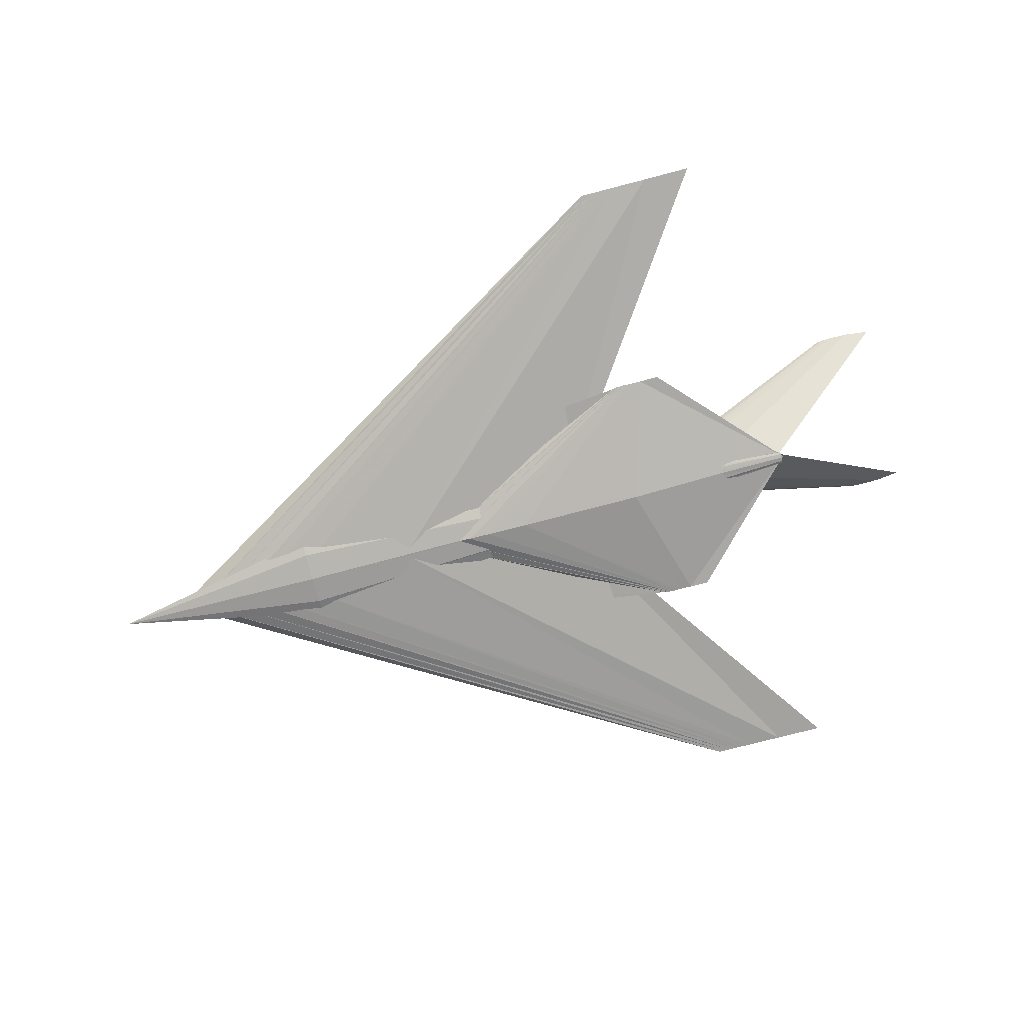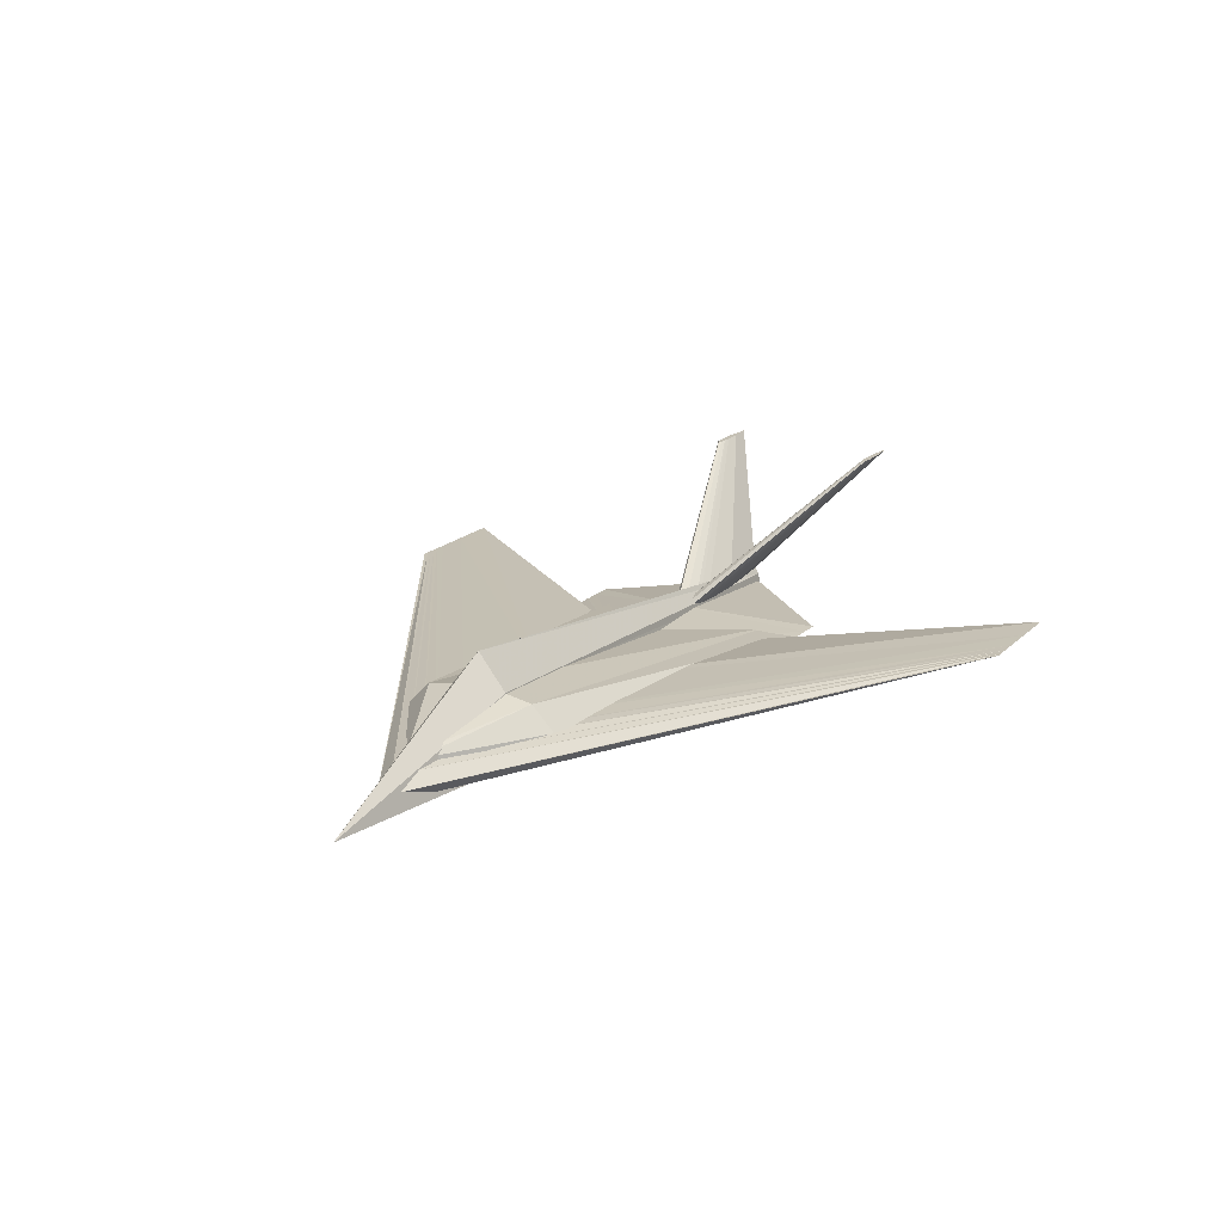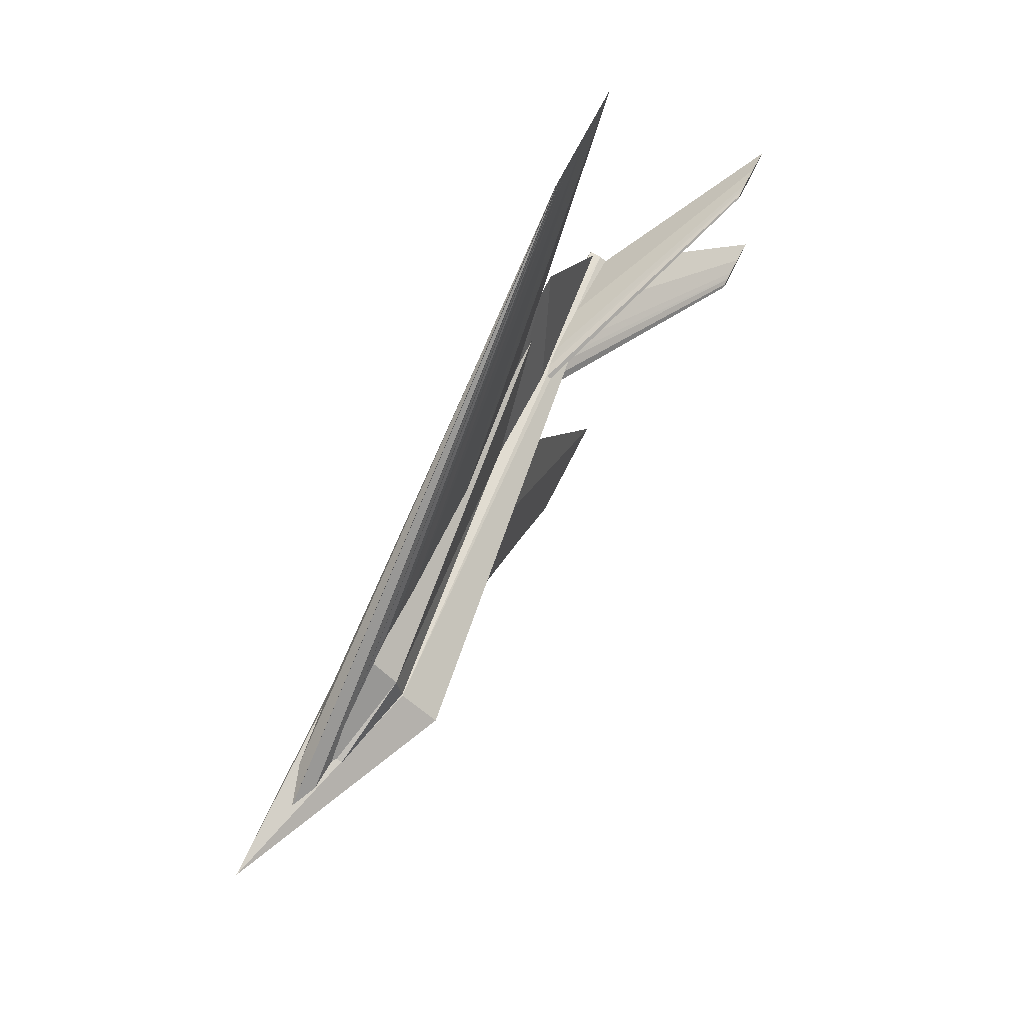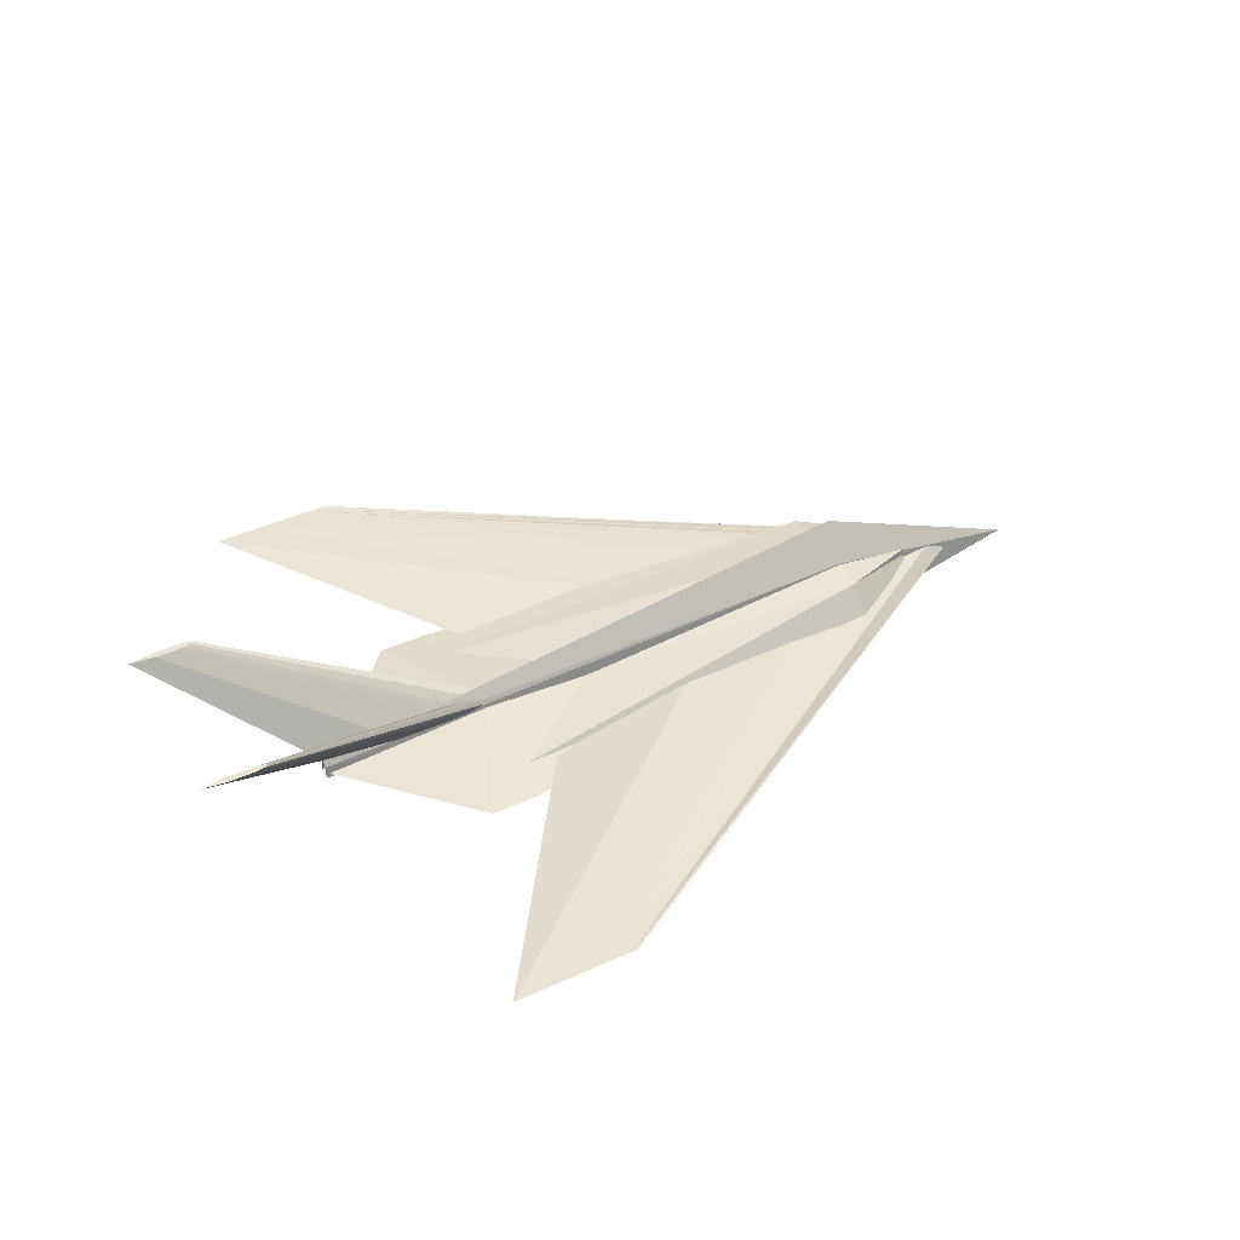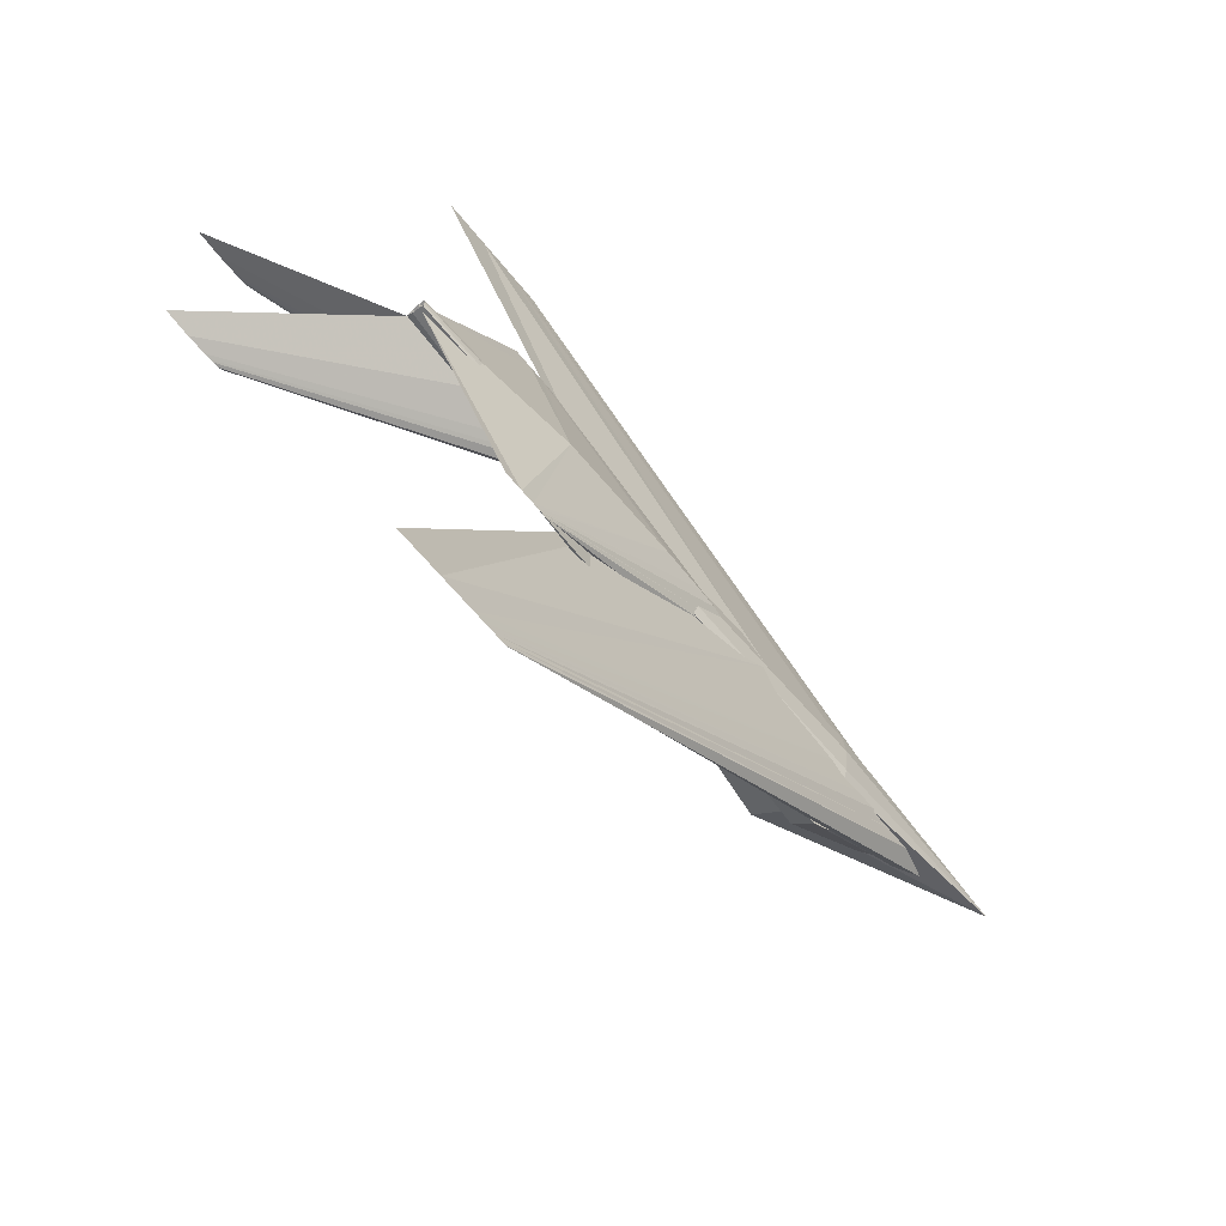
<metadata>
{"format":"obj","ext":"obj","renderer":"f3d","projection":"perspective","resolution":1024,"background":"white","views":[{"elev":-75.0,"azim":14.6,"up":"+Z"},{"elev":18.4,"azim":-59.8,"up":"+Z"},{"elev":64.4,"azim":-64.3,"up":"+Y"},{"elev":42.4,"azim":151.4,"up":"+Z"},{"elev":-62.0,"azim":128.6,"up":"+Y"}]}
</metadata>
<code>
v -0.9953 -0.0004454 -0.07556
v 0.2543 0.7449 -0.04121
v 0.2411 0.7449 -0.04121
v -0.9459 -0.0004454 -0.04821
v 0.2675 0.7449 -0.04121
v -0.8965 -0.0004454 -0.04137
v 0.2806 0.7449 -0.04121
v -0.8471 -0.0004454 -0.03453
v 0.2938 0.7449 -0.04121
v -0.7977 -0.0004454 -0.03282
v 0.3201 0.7449 -0.04121
v -0.6989 -0.0004454 -0.03111
v 0.3991 0.7449 -0.04121
v -0.4026 -0.0004454 -0.03453
v 0.5045 0.7449 -0.04121
v -0.007418 -0.0004454 -0.07556
v -0.4026 -0.0004454 -0.1166
v -0.6989 -0.0004454 -0.12
v -0.7977 -0.0004454 -0.1183
v -0.8471 -0.0004454 -0.1166
v -0.8965 -0.0004454 -0.1098
v -0.9459 -0.0004454 -0.1029
v 0.2411 -0.7458 -0.04121
v 0.2543 -0.7458 -0.04121
v 0.2675 -0.7458 -0.04121
v 0.2806 -0.7458 -0.04121
v 0.2938 -0.7458 -0.04121
v 0.3201 -0.7458 -0.04121
v 0.3991 -0.7458 -0.04121
v 0.5045 -0.7458 -0.04121
v -0.3775 -0.0004454 -0.07723
v 0.2117 0.2729 -0.07723
v 0.2063 0.2729 -0.07723
v -0.3301 -0.0004454 -0.05098
v 0.2171 0.2729 -0.07723
v -0.2827 -0.0004454 -0.04442
v 0.2224 0.2729 -0.07723
v -0.2353 -0.0004454 -0.03785
v 0.2278 0.2729 -0.07723
v -0.1879 -0.0004454 -0.03621
v 0.2386 0.2729 -0.07723
v -0.09313 -0.0004454 -0.03457
v 0.2709 0.2729 -0.07723
v 0.1913 -0.0004454 -0.03785
v 0.314 0.2729 -0.07723
v 0.5705 -0.0004454 -0.07723
v 0.1913 -0.0004454 -0.1166
v -0.09313 -0.0004454 -0.1199
v -0.1879 -0.0004454 -0.1183
v -0.2353 -0.0004454 -0.1166
v -0.2827 -0.0004454 -0.11
v -0.3301 -0.0004454 -0.1035
v 0.2063 -0.2737 -0.07723
v 0.2117 -0.2737 -0.07723
v 0.2171 -0.2737 -0.07723
v 0.2224 -0.2737 -0.07723
v 0.2278 -0.2737 -0.07723
v 0.2386 -0.2737 -0.07723
v 0.2709 -0.2737 -0.07723
v 0.314 -0.2737 -0.07723
v -1.129 -0.0004454 -0.114
v -0.6444 0.06105 0.03041
v -0.6444 0.09571 -0.1056
v -0.6444 -0.0004454 0.1071
v -0.6444 -0.06194 0.03041
v -0.6444 -0.0966 -0.1056
v -0.6444 -0.06194 -0.1175
v -0.6444 -0.0004454 -0.1241
v -0.6444 0.06105 -0.1175
v 0.5658 0.008203 -0.06102
v 0.5658 0.01308 -0.08572
v 0.5658 -0.0004454 -0.04709
v 0.5658 -0.009092 -0.06102
v 0.5658 -0.01397 -0.08572
v 0.5658 -0.009092 -0.08787
v 0.5658 -0.0004454 -0.08908
v 0.5658 0.008203 -0.08787
v -0.8868 0.01222 -0.05273
v -0.6423 0.119 0.018
v -0.6423 0.1689 -0.03316
v -0.8868 0.008256 -0.0352
v -0.6423 -0.001306 0.03919
v -0.8868 -0.001306 -0.02794
v -0.6423 -0.1216 0.018
v -0.8868 -0.01087 -0.0352
v -0.6423 -0.1715 -0.03316
v -0.8868 -0.01483 -0.05273
v -0.6423 -0.1216 -0.03367
v -0.8868 -0.01087 -0.05291
v -0.6423 -0.001306 -0.03389
v -0.8868 -0.001306 -0.05298
v -0.6423 0.119 -0.03367
v -0.8868 0.008256 -0.05291
v 0.2309 0.1922 -0.06851
v 0.2309 0.2724 -0.07746
v 0.2309 -0.001306 -0.06481
v 0.2309 -0.1948 -0.06851
v 0.2309 -0.275 -0.07746
v 0.2309 -0.1948 -0.07755
v 0.2309 -0.001306 -0.07759
v 0.2309 0.1922 -0.07755
v -0.8868 0.01394 -0.05273
v -0.6423 0.1208 0.018
v -0.6423 0.1706 -0.03316
v -0.8868 0.009978 -0.0352
v -0.6423 0.0004157 0.03919
v -0.8868 0.0004157 -0.02794
v -0.6423 -0.1199 0.018
v -0.8868 -0.009147 -0.0352
v -0.6423 -0.1698 -0.03316
v -0.8868 -0.01311 -0.05273
v -0.6423 -0.1199 -0.03367
v -0.8868 -0.009147 -0.05291
v -0.6423 0.0004157 -0.03389
v -0.8868 0.0004157 -0.05298
v -0.6423 0.1208 -0.03367
v -0.8868 0.009978 -0.05291
v 0.2309 0.1939 -0.06851
v 0.2309 0.2741 -0.07746
v 0.2309 0.0004157 -0.06481
v 0.2309 -0.1931 -0.06851
v 0.2309 -0.2733 -0.07746
v 0.2309 -0.1931 -0.07755
v 0.2309 0.0004157 -0.07759
v 0.2309 0.1939 -0.07755
v 0.1582 -0.0004454 -0.04711
v 0.7446 0.1984 0.2033
v 0.7377 0.1942 0.2033
v 0.1785 0.01204 -0.04711
v 0.7515 0.1995 0.2033
v 0.1988 0.01516 -0.04711
v 0.7584 0.2006 0.2033
v 0.2191 0.01828 -0.04711
v 0.7653 0.2008 0.2033
v 0.2394 0.01906 -0.04711
v 0.7791 0.2011 0.2033
v 0.28 0.01984 -0.04711
v 0.8206 0.2006 0.2033
v 0.4017 0.01828 -0.04711
v 0.8759 0.1942 0.2033
v 0.5639 -0.0004454 -0.04711
v 0.8206 0.1878 0.2033
v 0.4017 -0.01917 -0.04711
v 0.7791 0.1873 0.2033
v 0.28 -0.02073 -0.04711
v 0.7653 0.1875 0.2033
v 0.2394 -0.01995 -0.04711
v 0.7584 0.1878 0.2033
v 0.2191 -0.01917 -0.04711
v 0.7515 0.1889 0.2033
v 0.1988 -0.01605 -0.04711
v 0.7446 0.1899 0.2033
v 0.1785 -0.01293 -0.04711
v 0.7377 -0.1951 0.2033
v 0.7446 -0.1908 0.2033
v 0.7515 -0.1898 0.2033
v 0.7584 -0.1887 0.2033
v 0.7653 -0.1884 0.2033
v 0.7791 -0.1882 0.2033
v 0.8206 -0.1887 0.2033
v 0.8759 -0.1951 0.2033
v 0.8206 -0.2014 0.2033
v 0.7791 -0.202 0.2033
v 0.7653 -0.2017 0.2033
v 0.7584 -0.2014 0.2033
v 0.7515 -0.2004 0.2033
v 0.7446 -0.1993 0.2033
v -0.7555 -0.003826 -0.1151
v -0.7555 0.01646 -0.1151
v -0.715 -0.003826 -0.1151
v -0.715 0.01646 -0.1151
v -0.715 -0.003826 -0.0813
v -0.7555 -0.003826 -0.0813
v -0.7555 0.01646 -0.0813
v -0.715 0.01646 -0.0813
v -0.7555 -0.02546 -0.1151
v -0.7555 0.03809 -0.1151
v -0.5797 -0.02546 -0.1151
v -0.5797 0.03809 -0.1151
v -0.5797 -0.02546 -0.08266
v -0.7555 -0.02546 -0.08266
v -0.7555 0.03809 -0.08266
v -0.5797 0.03809 -0.08266
v 0.7446 -0.1993 0.2033
v 0.7377 -0.1951 0.2033
v 0.7446 -0.1908 0.2033
v 0.7515 -0.2004 0.2033
v 0.7515 -0.1898 0.2033
v 0.7584 -0.1887 0.2033
v 0.7584 -0.2014 0.2033
v 0.7653 -0.1884 0.2033
v 0.7653 -0.2017 0.2033
v 0.7791 -0.1882 0.2033
v 0.7791 -0.202 0.2033
v 0.8206 -0.2014 0.2033
v 0.8206 -0.1887 0.2033
v 0.8759 -0.1951 0.2033
v 0.7377 0.1942 0.2033
v 0.7446 0.1899 0.2033
v 0.7446 0.1984 0.2033
v 0.7515 0.1995 0.2033
v 0.7515 0.1889 0.2033
v 0.7584 0.1878 0.2033
v 0.7584 0.2006 0.2033
v 0.7653 0.1875 0.2033
v 0.7653 0.2008 0.2033
v 0.7791 0.2011 0.2033
v 0.7791 0.1873 0.2033
v 0.8206 0.1878 0.2033
v 0.8206 0.2006 0.2033
v 0.8759 0.1942 0.2033
v -0.8868 0.0004157 -0.02794
v -0.8868 -0.009147 -0.0352
v -0.8868 0.009978 -0.0352
v -0.8868 0.01394 -0.05273
v -0.8868 -0.01311 -0.05273
v -0.8868 -0.009147 -0.05291
v -0.8868 0.0004157 -0.05298
v -0.8868 0.009978 -0.05291
v 0.2309 -0.2733 -0.07746
v 0.2309 -0.1931 -0.06851
v 0.2309 -0.1931 -0.07755
v 0.2309 0.2741 -0.07746
v 0.2309 0.1939 -0.07755
v 0.2309 0.1939 -0.06851
v 0.2309 0.0004157 -0.07759
v 0.2309 0.0004157 -0.06481
v -0.8868 -0.001306 -0.02794
v -0.8868 -0.01087 -0.0352
v -0.8868 0.008256 -0.0352
v -0.8868 -0.01483 -0.05273
v -0.8868 0.01222 -0.05273
v -0.8868 -0.01087 -0.05291
v -0.8868 -0.001306 -0.05298
v -0.8868 0.008256 -0.05291
v 0.2309 0.2724 -0.07746
v 0.2309 0.1922 -0.07755
v 0.2309 0.1922 -0.06851
v 0.2309 -0.275 -0.07746
v 0.2309 -0.1948 -0.06851
v 0.2309 -0.1948 -0.07755
v 0.2309 -0.001306 -0.07759
v 0.2309 -0.001306 -0.06481
f 1 2 3
f 4 5 2
f 6 7 5
f 8 9 7
f 10 11 9
f 12 13 11
f 14 15 13
f 16 13 15
f 17 11 13
f 18 9 11
f 19 7 9
f 20 5 7
f 21 2 5
f 22 3 2
f 1 4 2
f 4 6 5
f 6 8 7
f 8 10 9
f 10 12 11
f 12 14 13
f 14 16 15
f 16 17 13
f 17 18 11
f 18 19 9
f 19 20 7
f 20 21 5
f 21 22 2
f 22 1 3
f 23 24 1
f 24 25 4
f 25 26 6
f 26 27 8
f 27 28 10
f 28 29 12
f 29 30 14
f 30 29 16
f 29 28 17
f 28 27 18
f 27 26 19
f 26 25 20
f 25 24 21
f 24 23 22
f 24 4 1
f 25 6 4
f 26 8 6
f 27 10 8
f 28 12 10
f 29 14 12
f 30 16 14
f 29 17 16
f 28 18 17
f 27 19 18
f 26 20 19
f 25 21 20
f 24 22 21
f 23 1 22
f 31 32 33
f 34 35 32
f 36 37 35
f 38 39 37
f 40 41 39
f 42 43 41
f 44 45 43
f 46 43 45
f 47 41 43
f 48 39 41
f 49 37 39
f 50 35 37
f 51 32 35
f 52 33 32
f 31 34 32
f 34 36 35
f 36 38 37
f 38 40 39
f 40 42 41
f 42 44 43
f 44 46 45
f 46 47 43
f 47 48 41
f 48 49 39
f 49 50 37
f 50 51 35
f 51 52 32
f 52 31 33
f 53 54 31
f 54 55 34
f 55 56 36
f 56 57 38
f 57 58 40
f 58 59 42
f 59 60 44
f 60 59 46
f 59 58 47
f 58 57 48
f 57 56 49
f 56 55 50
f 55 54 51
f 54 53 52
f 54 34 31
f 55 36 34
f 56 38 36
f 57 40 38
f 58 42 40
f 59 44 42
f 60 46 44
f 59 47 46
f 58 48 47
f 57 49 48
f 56 50 49
f 55 51 50
f 54 52 51
f 53 31 52
f 61 62 63
f 61 64 62
f 61 65 64
f 61 66 65
f 61 67 66
f 61 68 67
f 61 69 68
f 61 63 69
f 63 70 71
f 62 72 70
f 64 73 72
f 65 74 73
f 66 75 74
f 67 76 75
f 68 77 76
f 69 71 77
f 63 62 70
f 62 64 72
f 64 65 73
f 65 66 74
f 66 67 75
f 67 68 76
f 68 69 77
f 69 63 71
f 63 62 61
f 61 64 62
f 61 65 64
f 61 66 65
f 61 67 66
f 61 68 67
f 61 69 68
f 61 63 69
f 63 70 71
f 62 72 70
f 64 73 72
f 65 74 73
f 66 75 74
f 67 76 75
f 68 77 76
f 69 71 77
f 63 62 70
f 62 64 72
f 64 65 73
f 65 66 74
f 66 67 75
f 67 68 76
f 68 69 77
f 69 63 71
f 78 79 80
f 81 82 79
f 83 84 82
f 85 86 84
f 87 88 86
f 89 90 88
f 91 92 90
f 93 80 92
f 80 94 95
f 79 96 94
f 82 97 96
f 84 98 97
f 86 99 98
f 88 100 99
f 90 101 100
f 92 95 101
f 78 81 79
f 81 83 82
f 83 85 84
f 85 87 86
f 87 89 88
f 89 91 90
f 91 93 92
f 93 78 80
f 80 79 94
f 79 82 96
f 82 84 97
f 84 86 98
f 86 88 99
f 88 90 100
f 90 92 101
f 92 80 95
f 102 103 104
f 105 106 103
f 107 108 106
f 109 110 108
f 111 112 110
f 113 114 112
f 115 116 114
f 117 104 116
f 104 118 119
f 103 120 118
f 106 121 120
f 108 122 121
f 110 123 122
f 112 124 123
f 114 125 124
f 116 119 125
f 102 105 103
f 105 107 106
f 107 109 108
f 109 111 110
f 111 113 112
f 113 115 114
f 115 117 116
f 117 102 104
f 104 103 118
f 103 106 120
f 106 108 121
f 108 110 122
f 110 112 123
f 112 114 124
f 114 116 125
f 116 104 119
f 126 127 128
f 129 130 127
f 131 132 130
f 133 134 132
f 135 136 134
f 137 138 136
f 139 140 138
f 141 142 140
f 143 144 142
f 145 146 144
f 147 148 146
f 149 150 148
f 151 152 150
f 153 128 152
f 126 129 127
f 129 131 130
f 131 133 132
f 133 135 134
f 135 137 136
f 137 139 138
f 139 141 140
f 141 143 142
f 143 145 144
f 145 147 146
f 147 149 148
f 149 151 150
f 151 153 152
f 153 126 128
f 154 155 126
f 155 156 129
f 156 157 131
f 157 158 133
f 158 159 135
f 159 160 137
f 160 161 139
f 161 162 141
f 162 163 143
f 163 164 145
f 164 165 147
f 165 166 149
f 166 167 151
f 167 154 153
f 155 129 126
f 156 131 129
f 157 133 131
f 158 135 133
f 159 137 135
f 160 139 137
f 161 141 139
f 162 143 141
f 163 145 143
f 164 147 145
f 165 149 147
f 166 151 149
f 167 153 151
f 154 126 153
f 168 169 170
f 170 169 171
f 168 172 173
f 168 170 172
f 168 173 169
f 169 173 174
f 169 174 175
f 169 175 171
f 170 175 172
f 170 171 175
f 172 174 173
f 172 175 174
f 176 177 178
f 178 177 179
f 176 180 181
f 176 178 180
f 176 181 177
f 177 181 182
f 177 182 183
f 177 183 179
f 178 183 180
f 178 179 183
f 180 182 181
f 180 183 182
f 170 169 168
f 170 169 171
f 168 172 173
f 168 170 172
f 168 173 169
f 169 173 174
f 169 174 175
f 169 175 171
f 170 175 172
f 170 171 175
f 172 174 173
f 172 175 174
f 170 169 168
f 170 169 171
f 168 172 173
f 168 170 172
f 168 173 169
f 169 173 174
f 169 174 175
f 169 175 171
f 170 175 172
f 170 171 175
f 172 174 173
f 172 175 174
f 170 169 168
f 170 169 171
f 168 172 173
f 168 170 172
f 168 173 169
f 169 173 174
f 169 174 175
f 169 175 171
f 170 175 172
f 170 171 175
f 172 174 173
f 172 175 174
f 184 185 186
f 184 186 187
f 186 188 187
f 188 189 187
f 187 189 190
f 189 191 190
f 190 191 192
f 191 193 192
f 192 193 194
f 194 193 195
f 193 196 195
f 196 197 195
f 198 199 200
f 201 200 199
f 199 202 201
f 202 203 201
f 201 203 204
f 203 205 204
f 204 205 206
f 206 205 207
f 205 208 207
f 208 209 207
f 207 209 210
f 209 211 210
f 212 213 214
f 214 213 215
f 213 216 215
f 217 218 216
f 216 218 215
f 219 215 218
f 220 221 222
f 223 224 225
f 222 221 226
f 221 227 226
f 227 225 226
f 225 224 226
f 228 229 230
f 229 231 230
f 230 231 232
f 233 234 231
f 231 234 232
f 235 232 234
f 236 237 238
f 239 240 241
f 237 242 238
f 243 238 242
f 243 242 240
f 242 241 240

</code>
